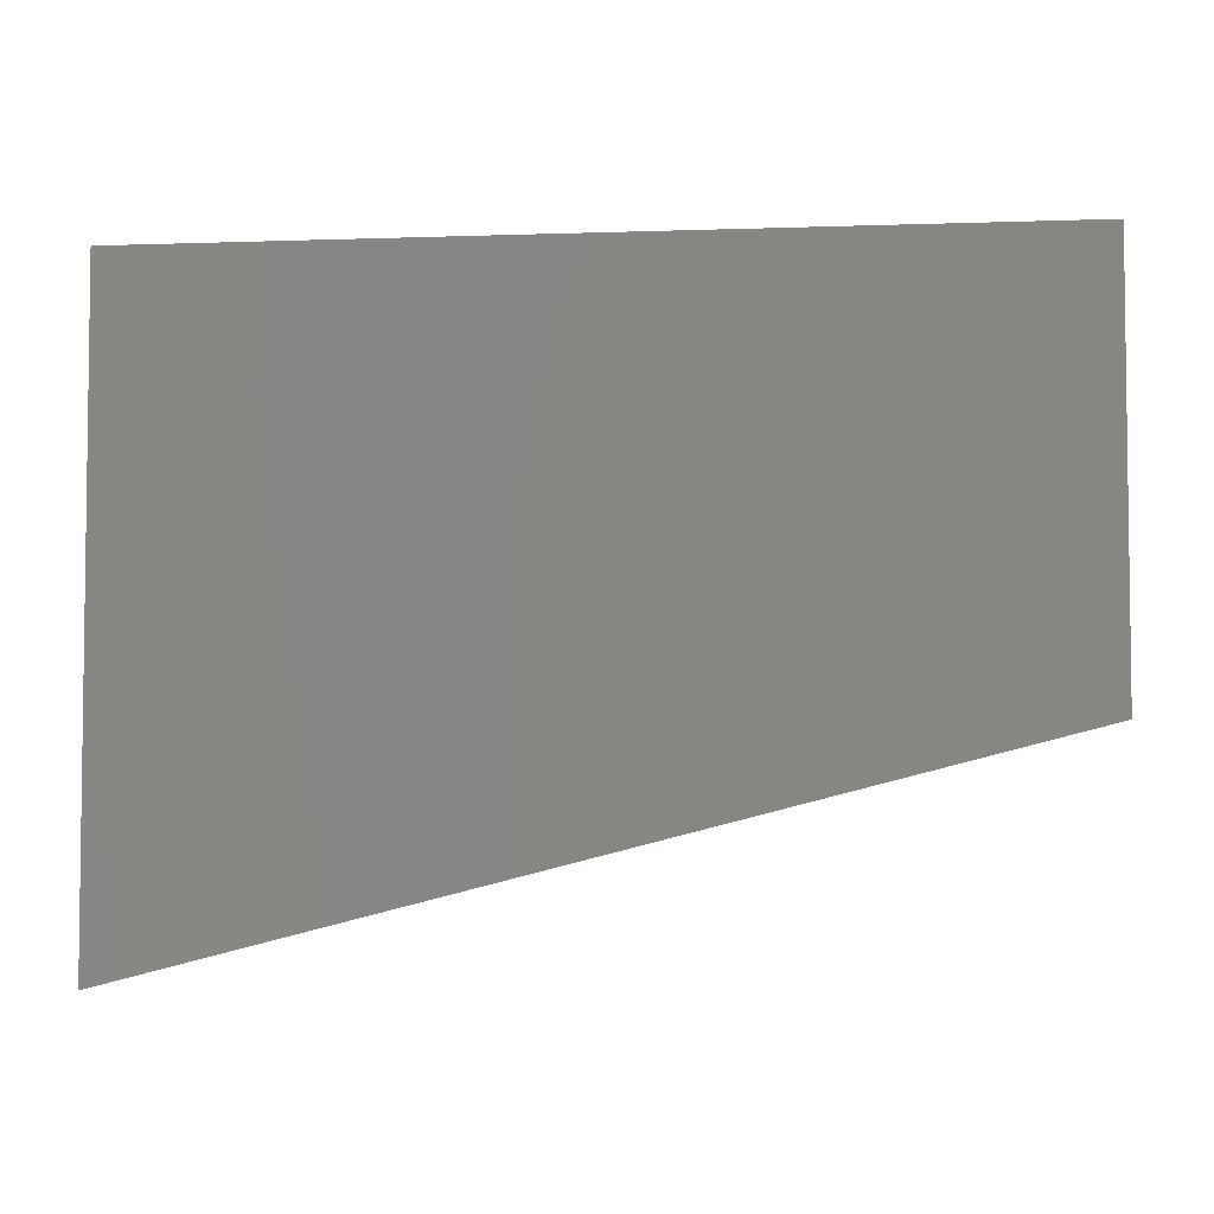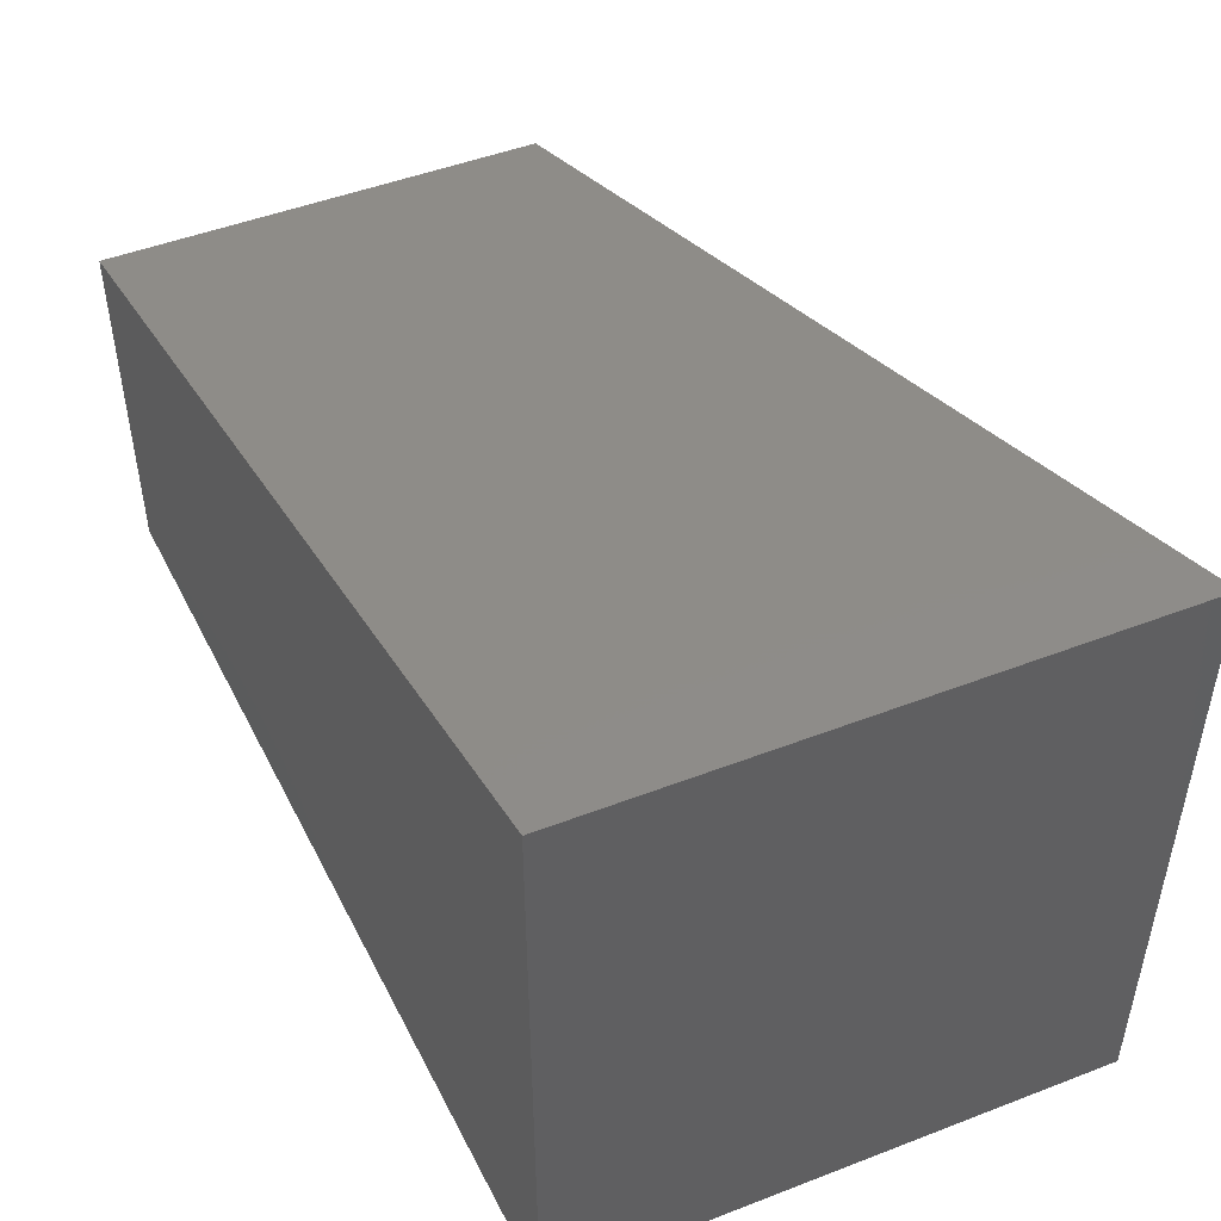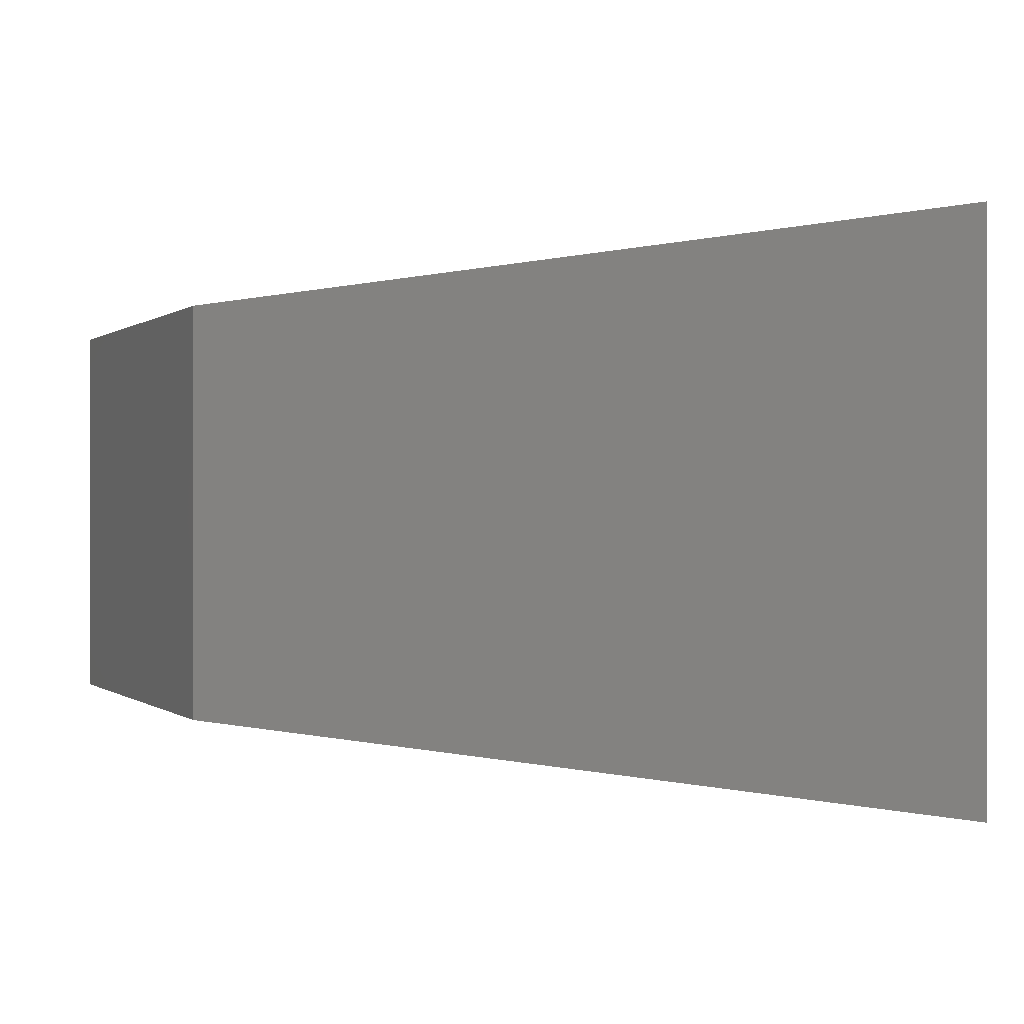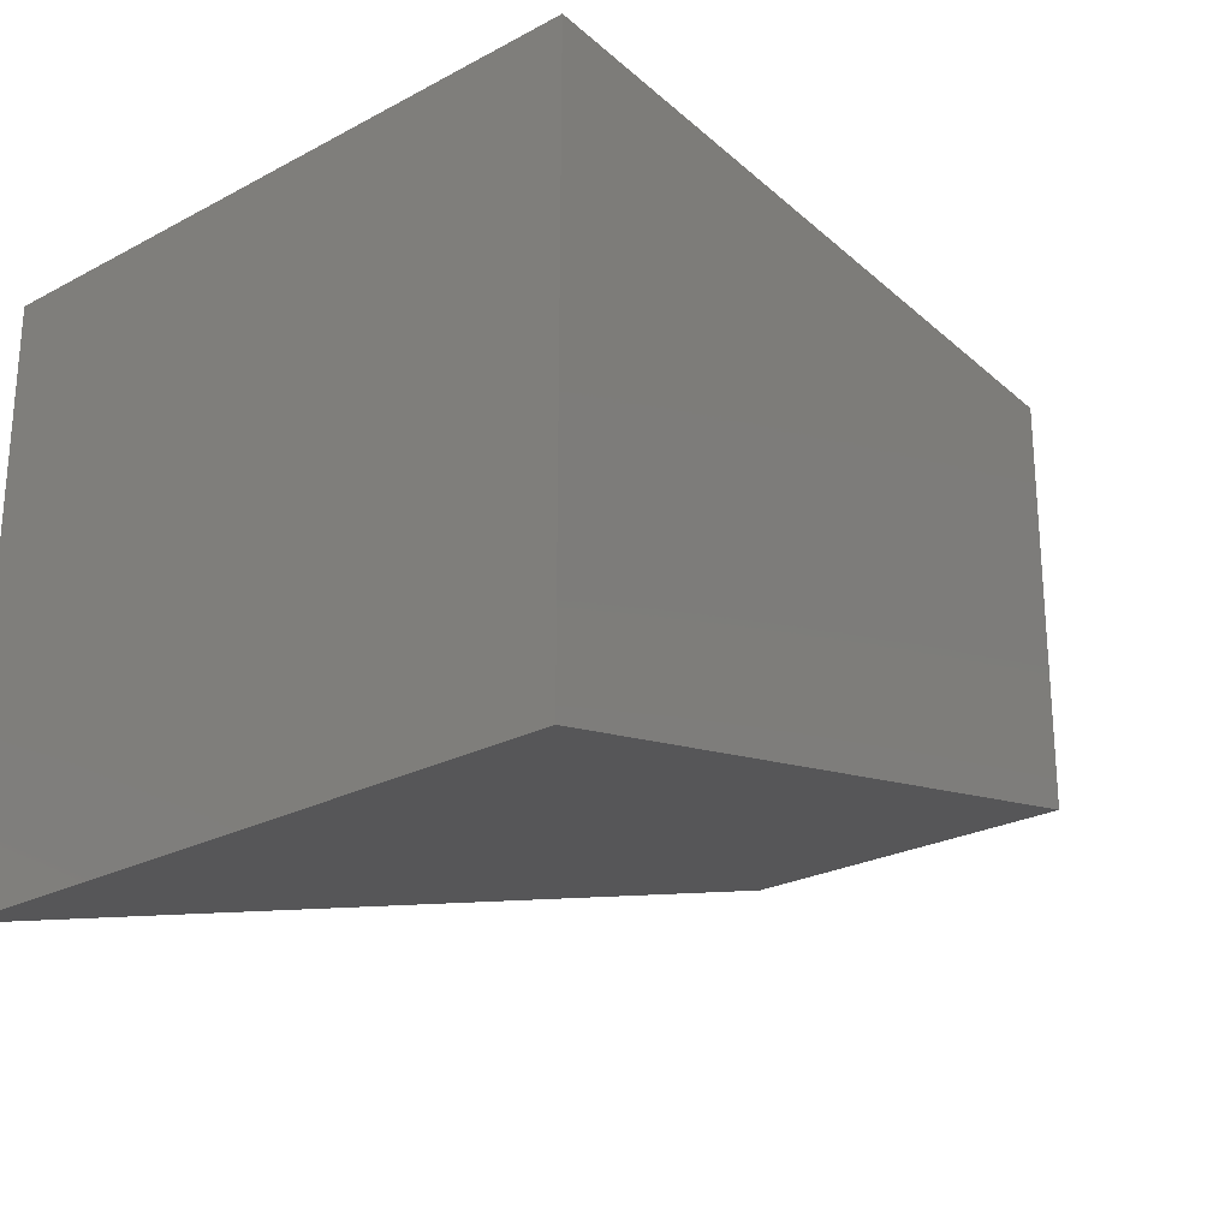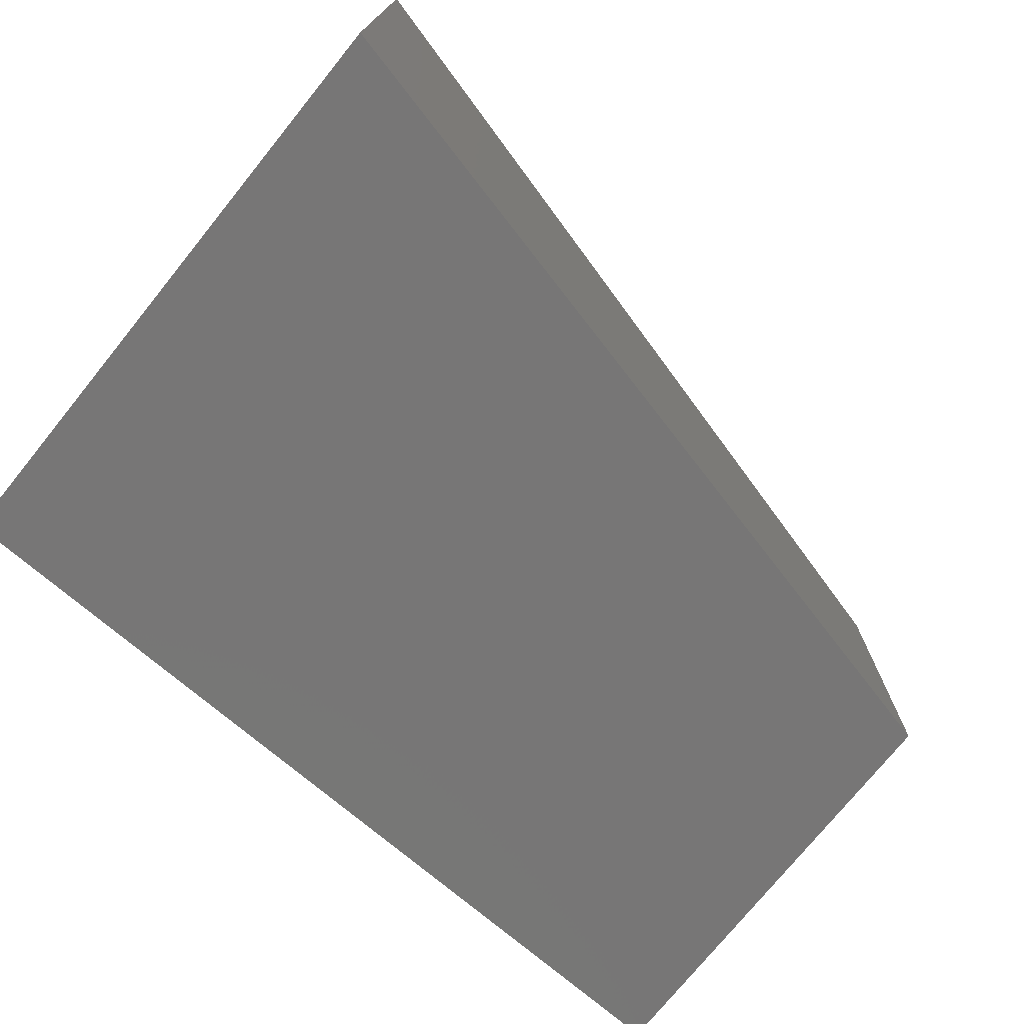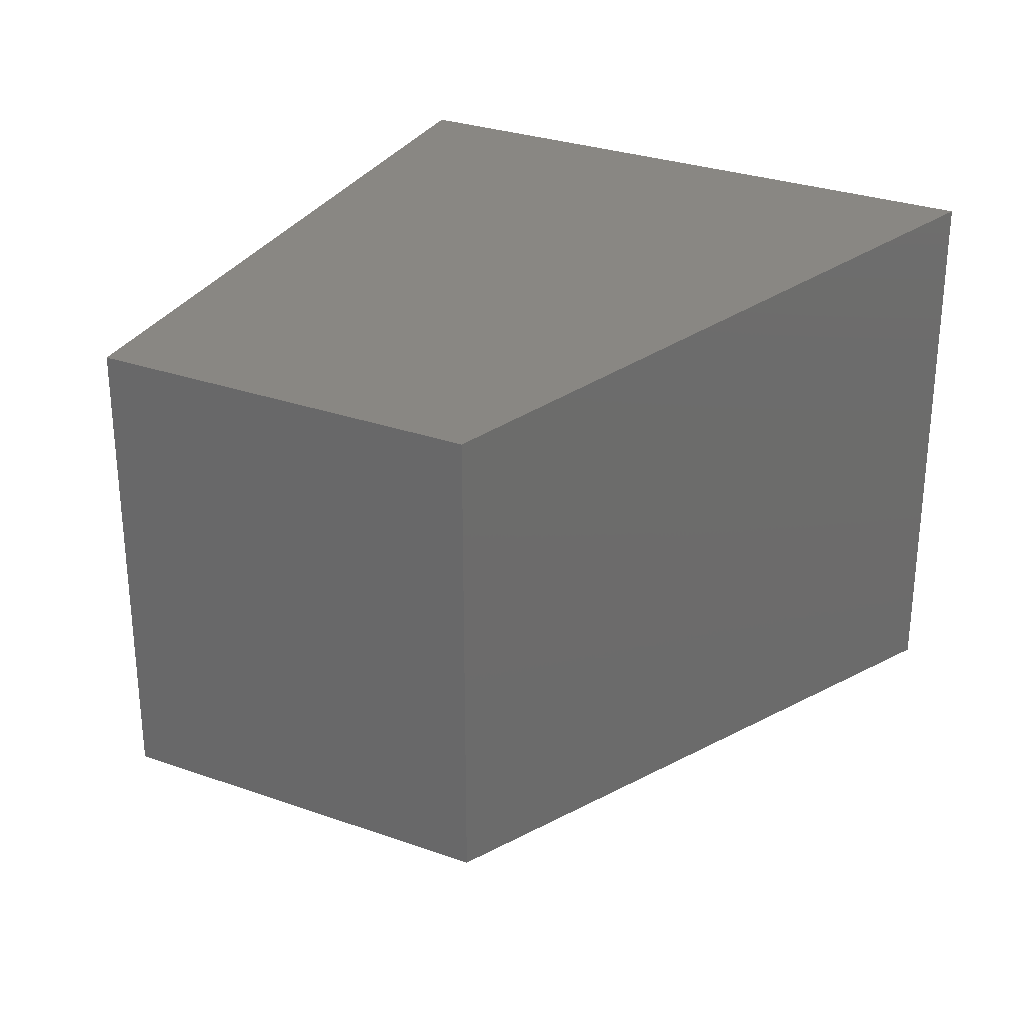
<metadata>
{"format":"stl","ext":"stl","renderer":"f3d","projection":"perspective","resolution":1024,"background":"white","views":[{"elev":-4.9,"azim":175.1,"up":"+Z"},{"elev":48.3,"azim":66.7,"up":"+Y"},{"elev":0.1,"azim":-22.3,"up":"+Y"},{"elev":-24.4,"azim":131.1,"up":"+Z"},{"elev":-74.7,"azim":141.1,"up":"+Y"},{"elev":29.2,"azim":-62.3,"up":"+Z"}]}
</metadata>
<code>
# stl→obj: 6 verts, 12 faces
v 21.01 5.198 27.14
v 21.01 5.207 27.14
v 21 5.2 27.15
v 21 5.205 27.15
v 21.01 5.207 27.15
v 21.01 5.198 27.15
f 1 2 3
f 2 3 4
f 2 1 5
f 1 5 6
f 2 5 4
f 5 4 4
f 6 3 1
f 3 1 3
f 3 4 3
f 4 3 4
f 5 6 4
f 6 4 3

</code>
